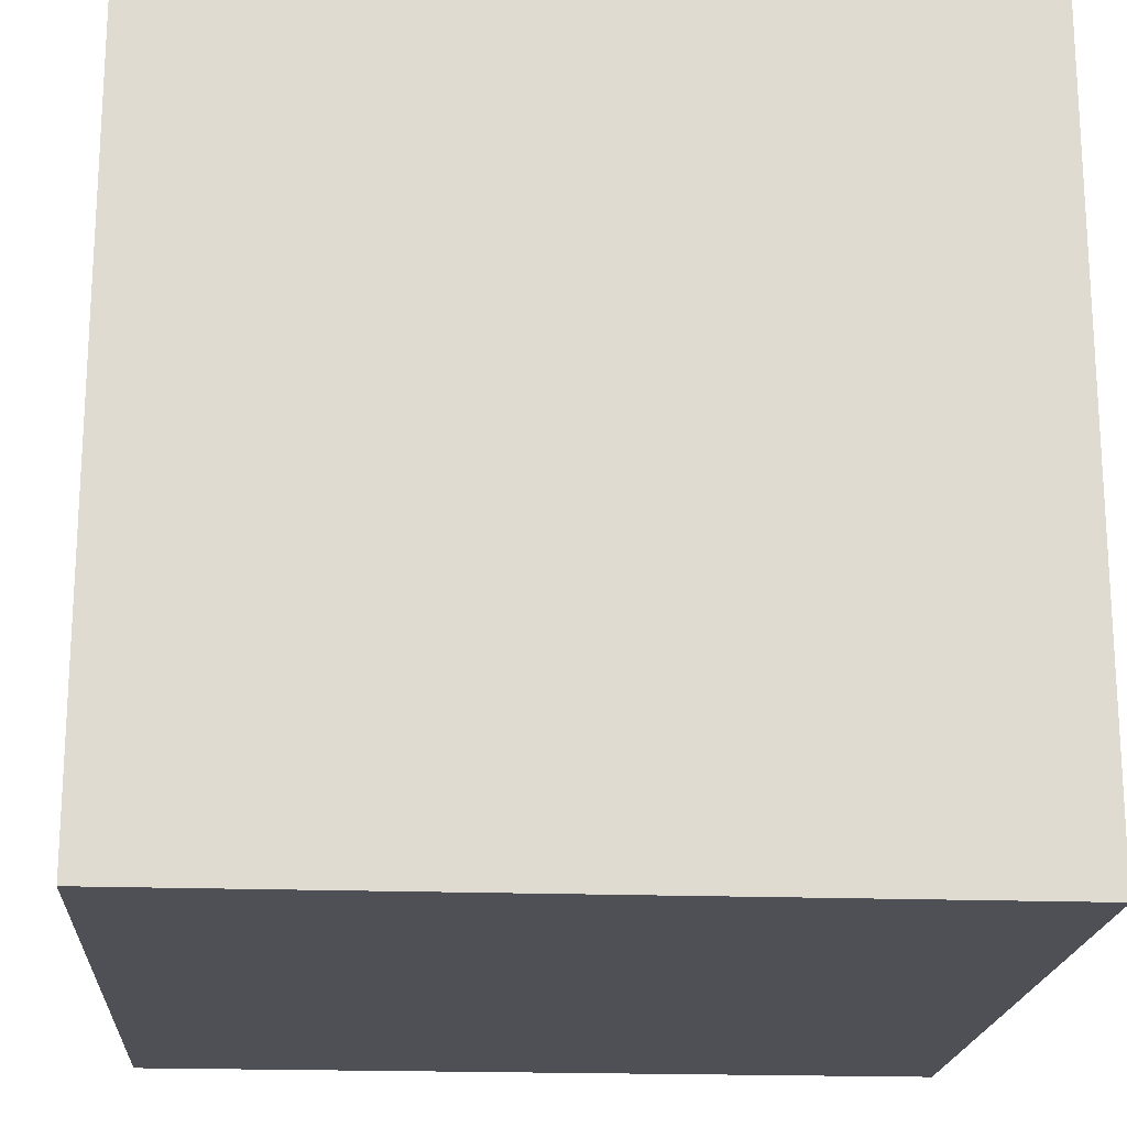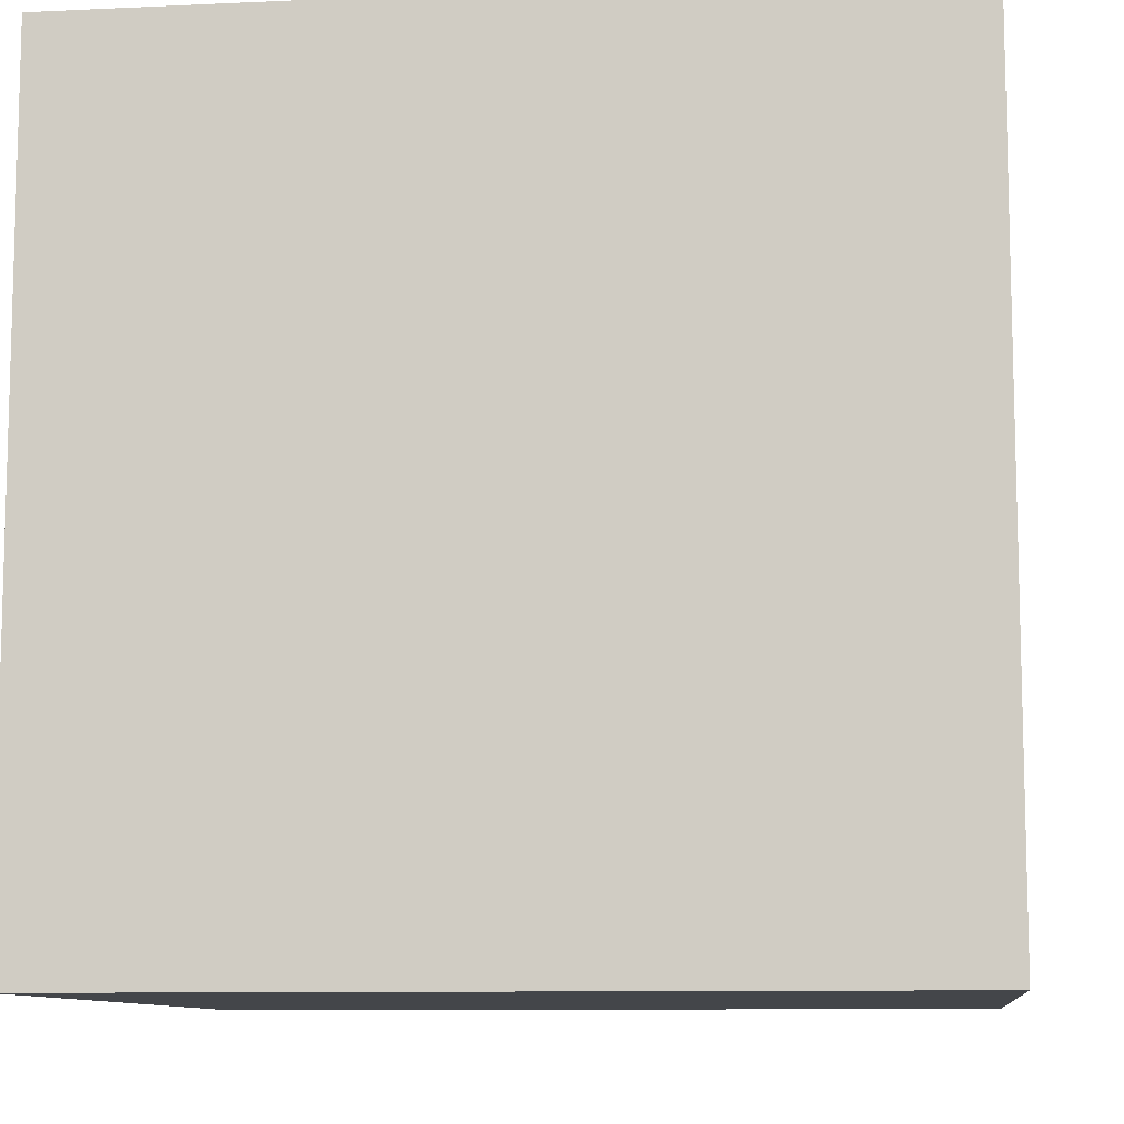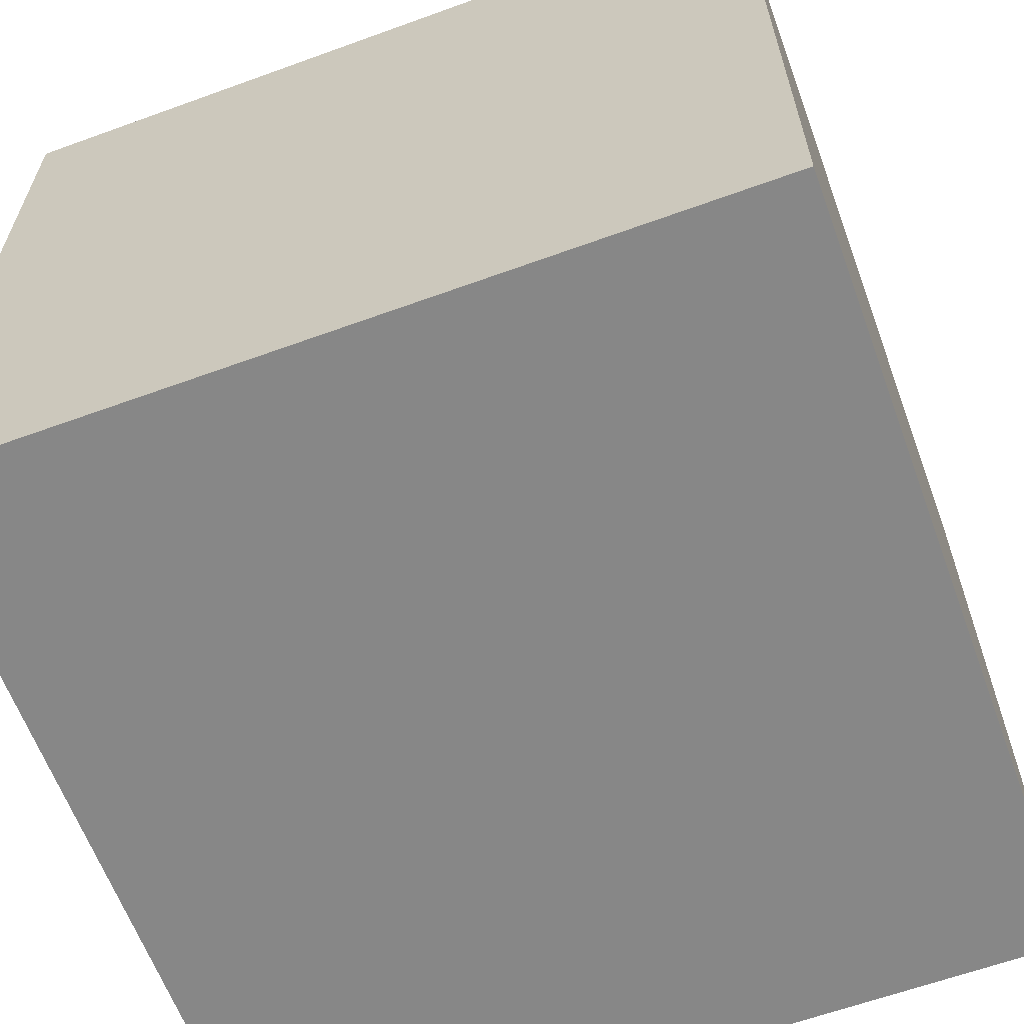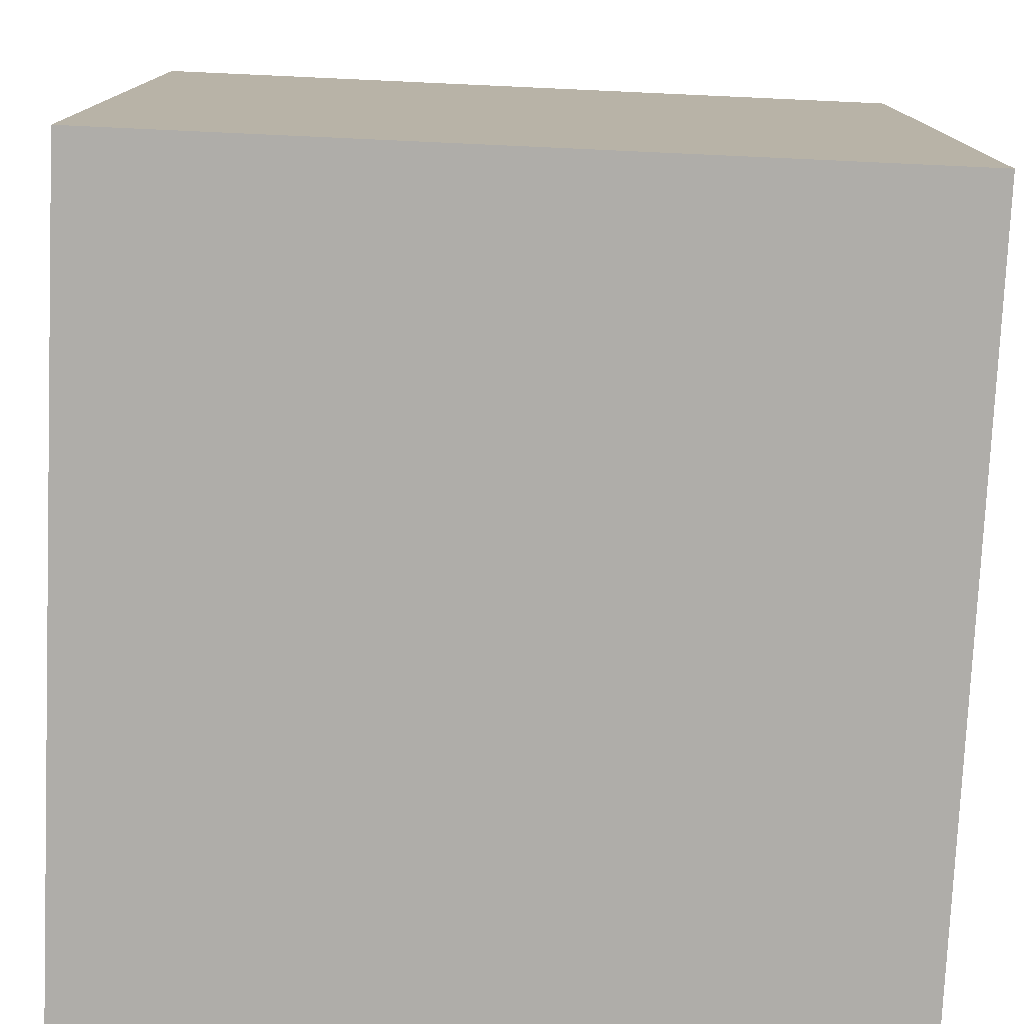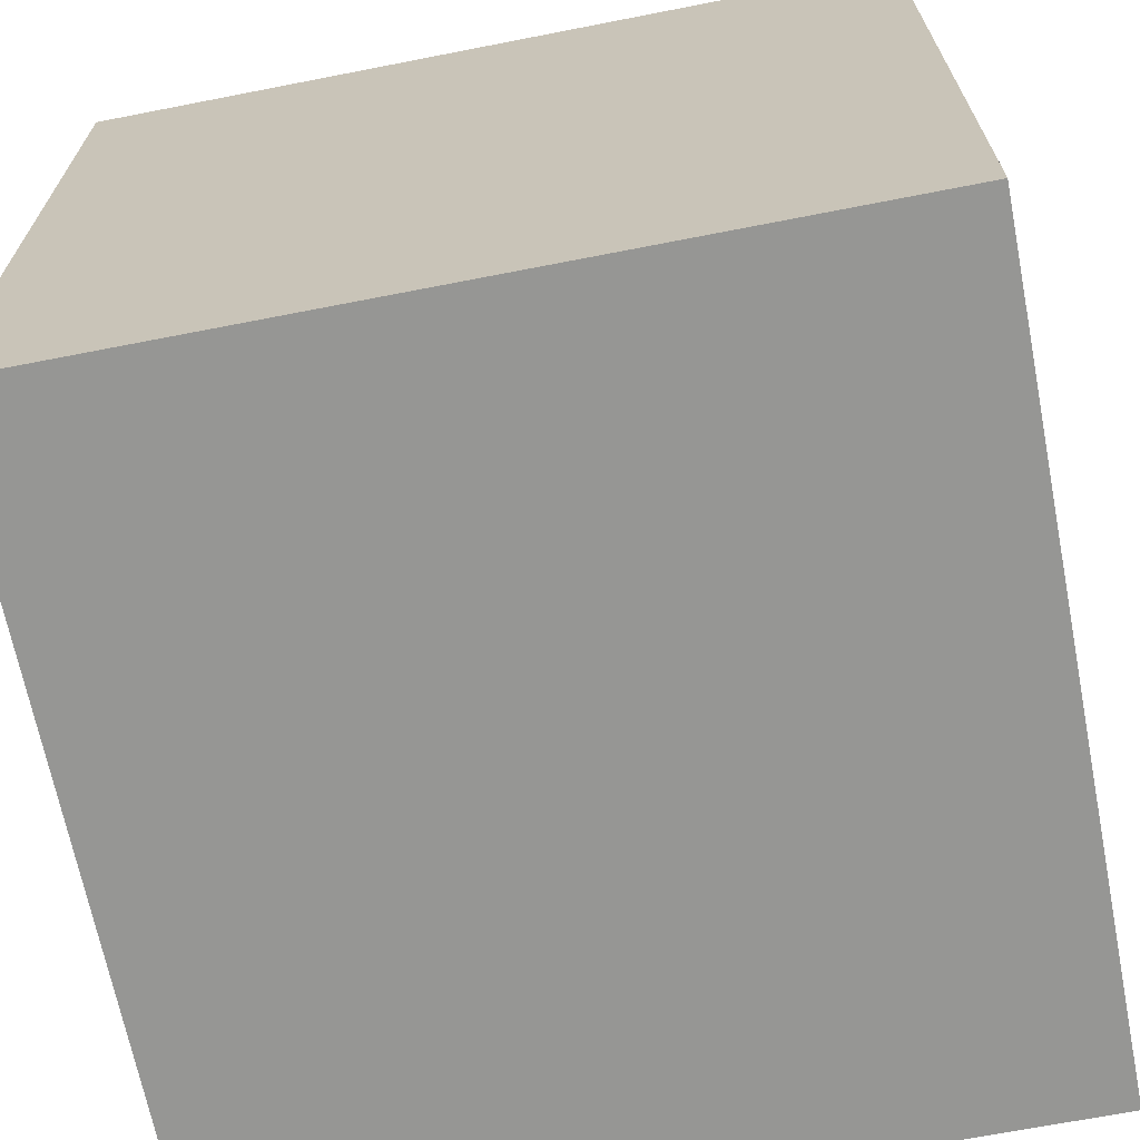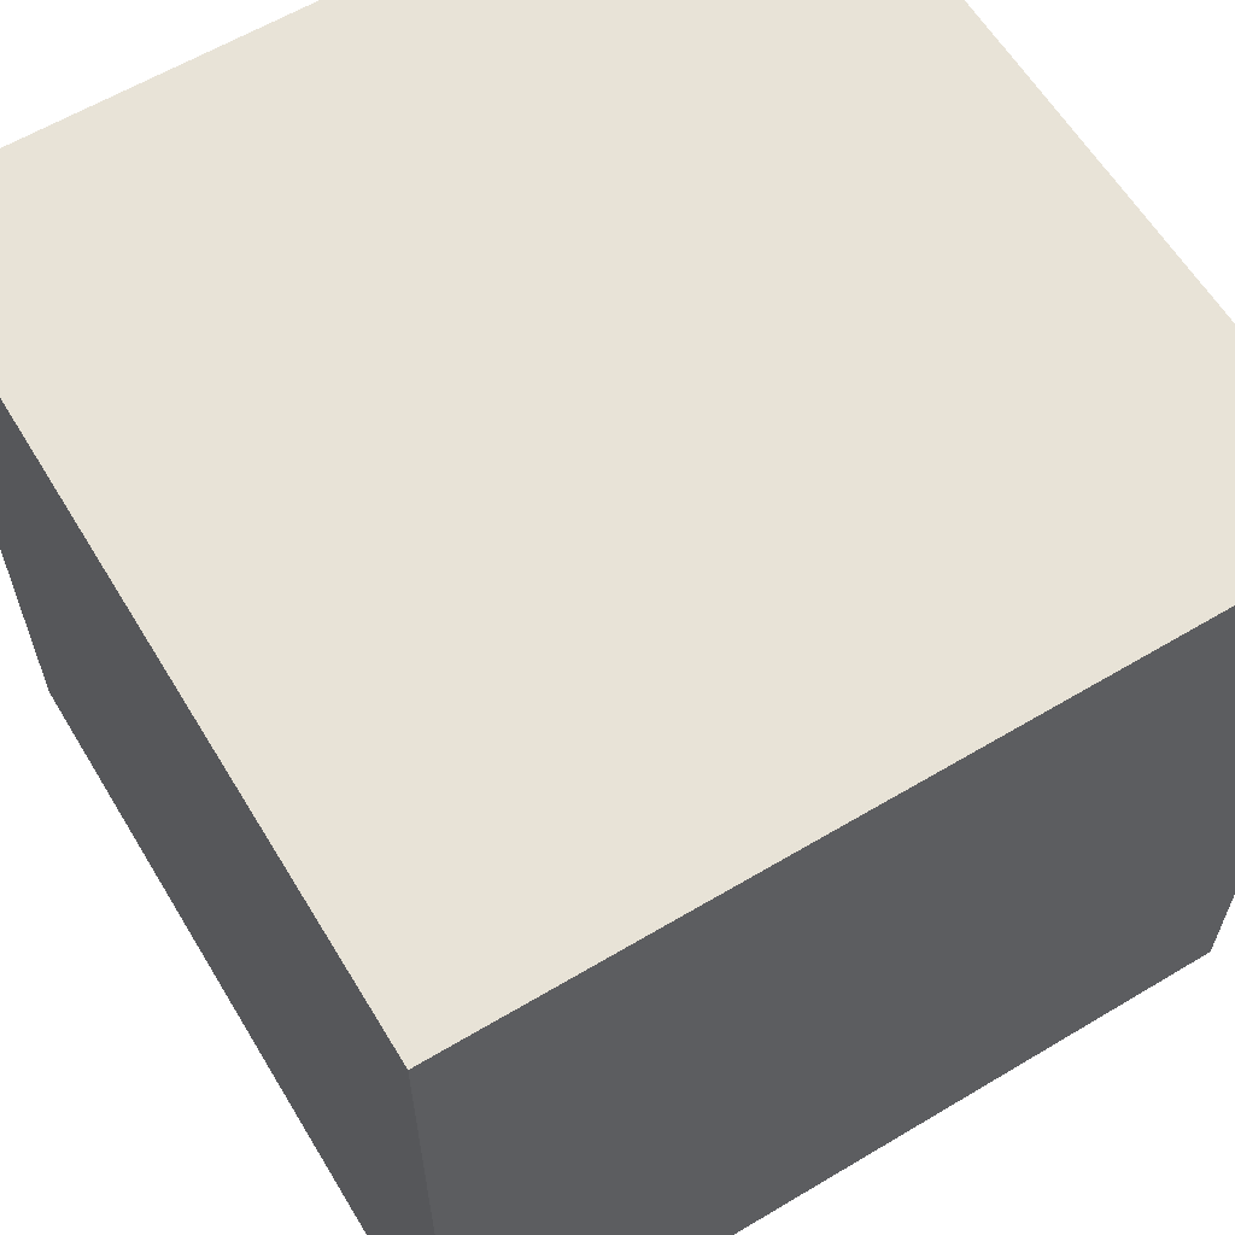
<metadata>
{"format":"obj","ext":"obj","renderer":"f3d","projection":"perspective","resolution":1024,"background":"white","views":[{"elev":-19.3,"azim":86.1,"up":"+Y"},{"elev":-9.7,"azim":-173.1,"up":"+Z"},{"elev":-62.6,"azim":-159.8,"up":"+Z"},{"elev":-77.4,"azim":-92.6,"up":"+Y"},{"elev":-67.7,"azim":101.1,"up":"+Y"},{"elev":61.5,"azim":-121.2,"up":"+Z"}]}
</metadata>
<code>
o Cube
v -32.66 32.67 32.66
v -32.65 32.67 -32.67
v 32.68 32.66 -32.66
v 32.67 32.66 32.67
v -32.68 -32.66 32.66
v -32.67 -32.66 -32.67
v 32.66 -32.67 -32.66
v 32.65 -32.67 32.67
f 1 2 3 4
f 5 8 7 6
f 1 5 6 2
f 2 6 7 3
f 3 7 8 4
f 5 1 4 8

</code>
